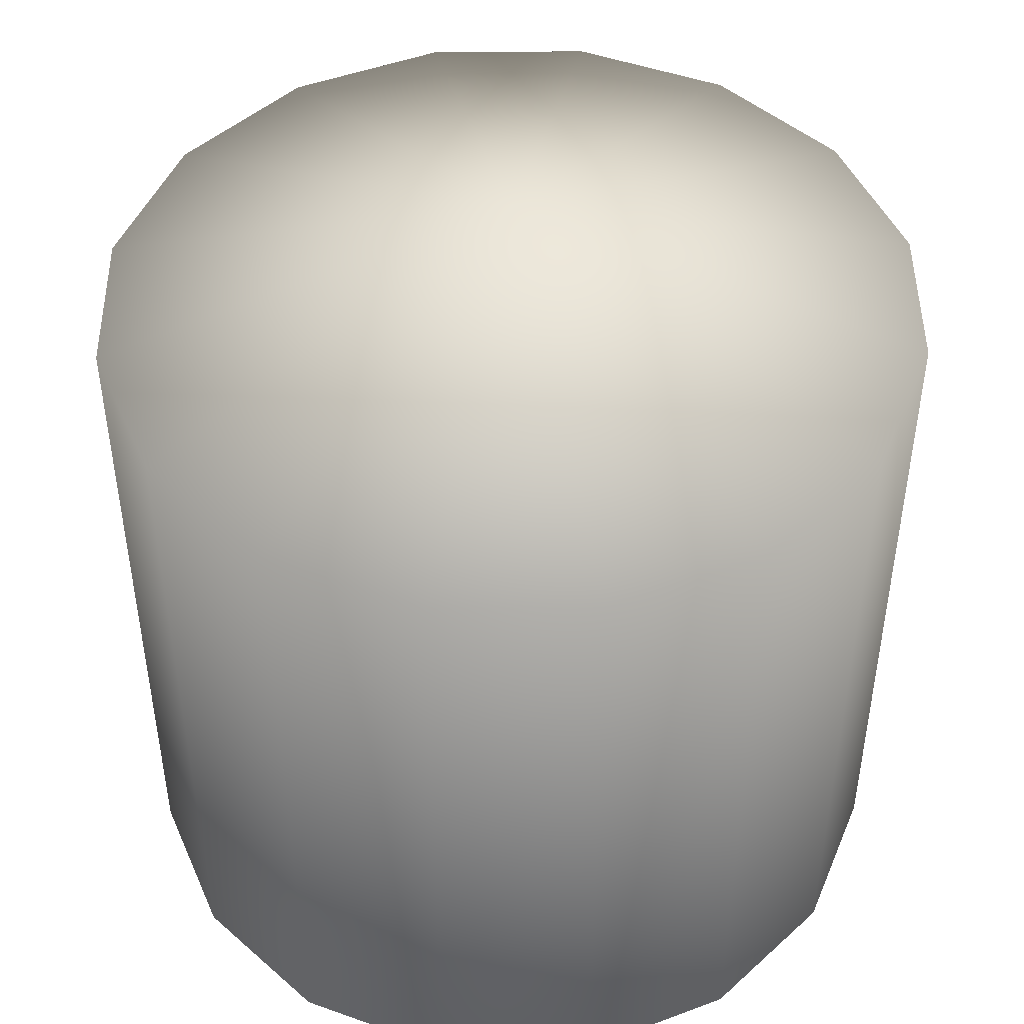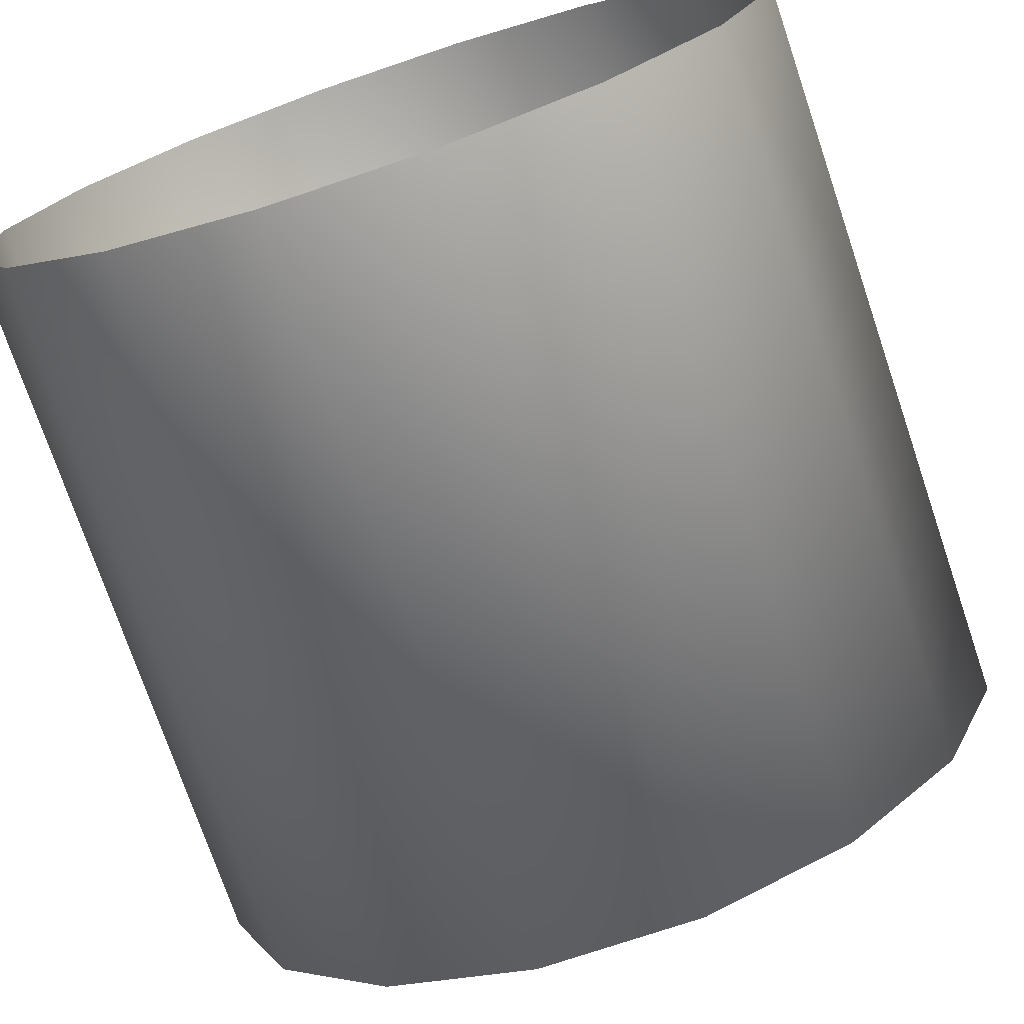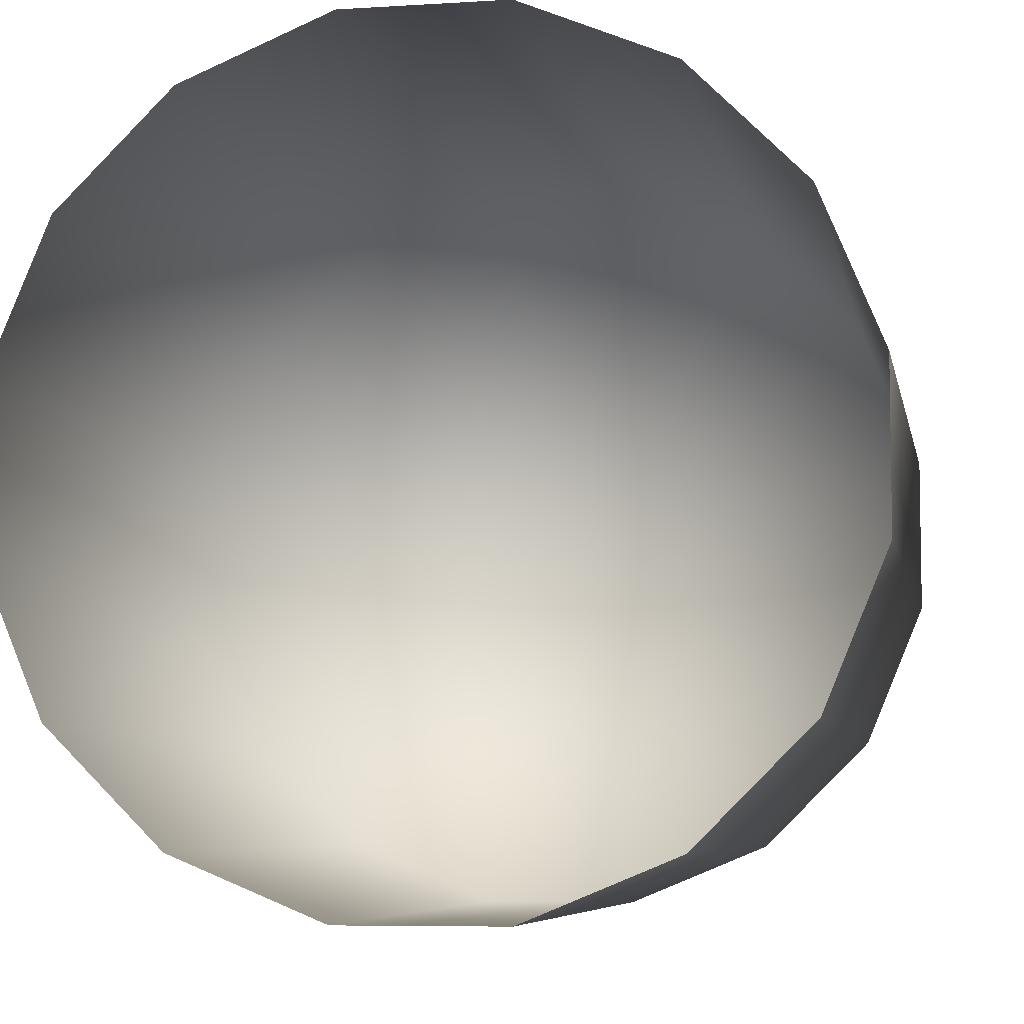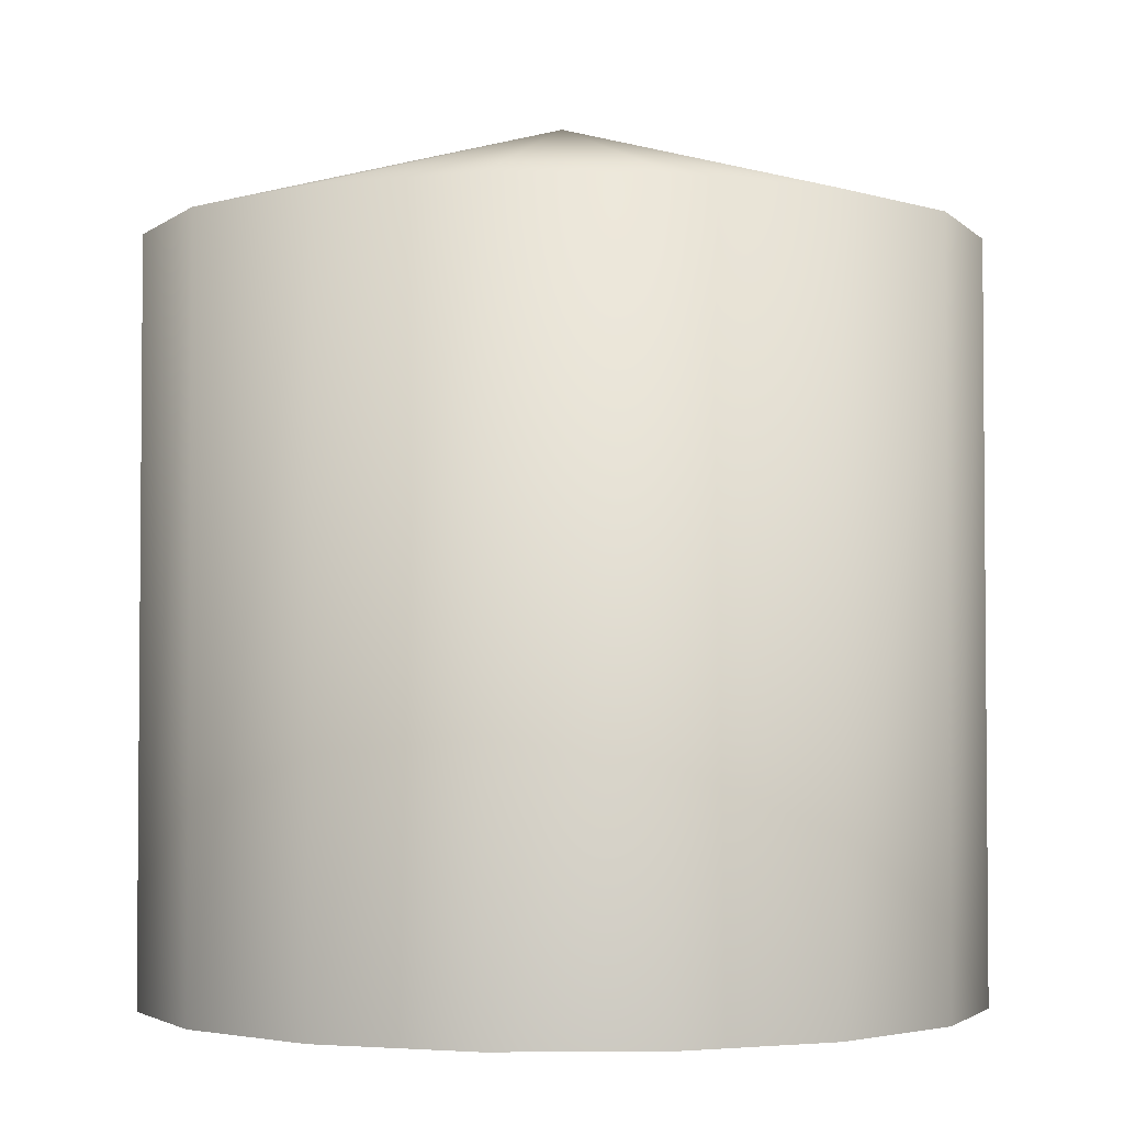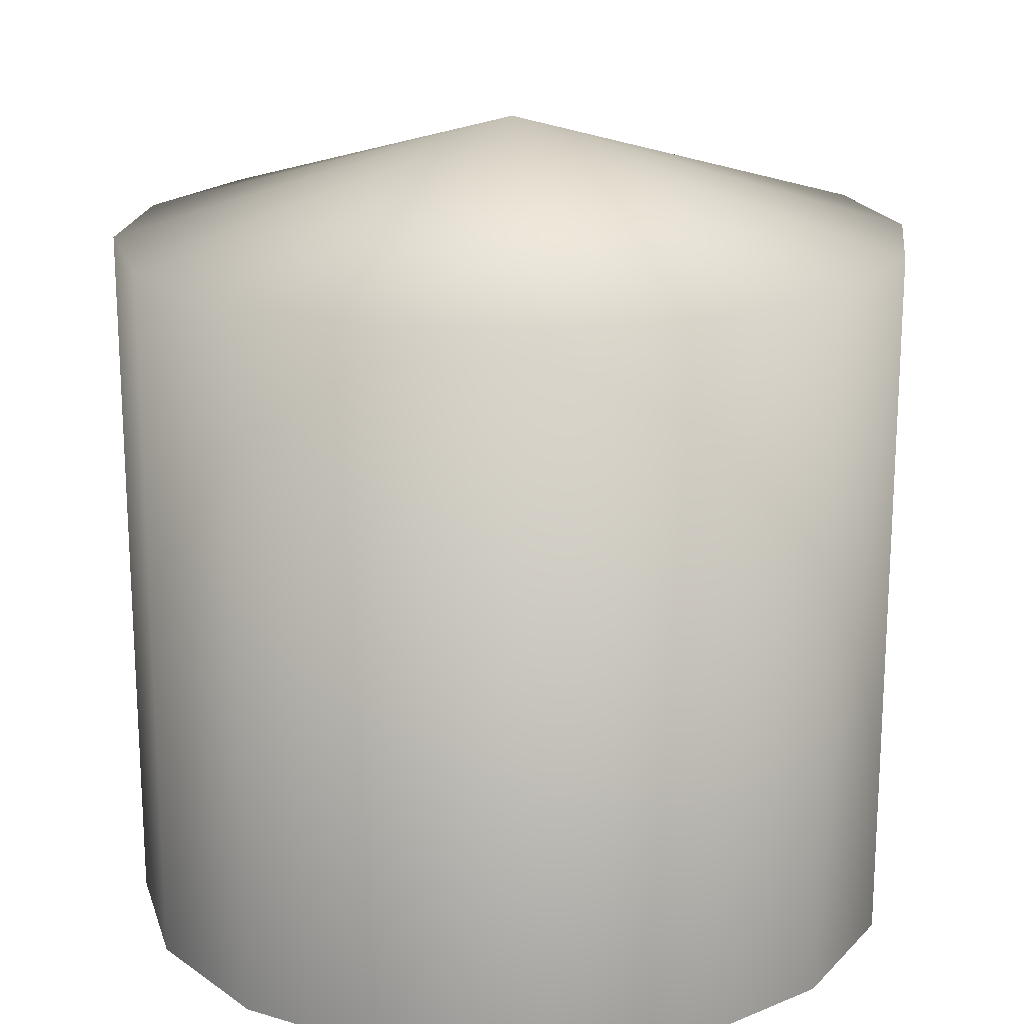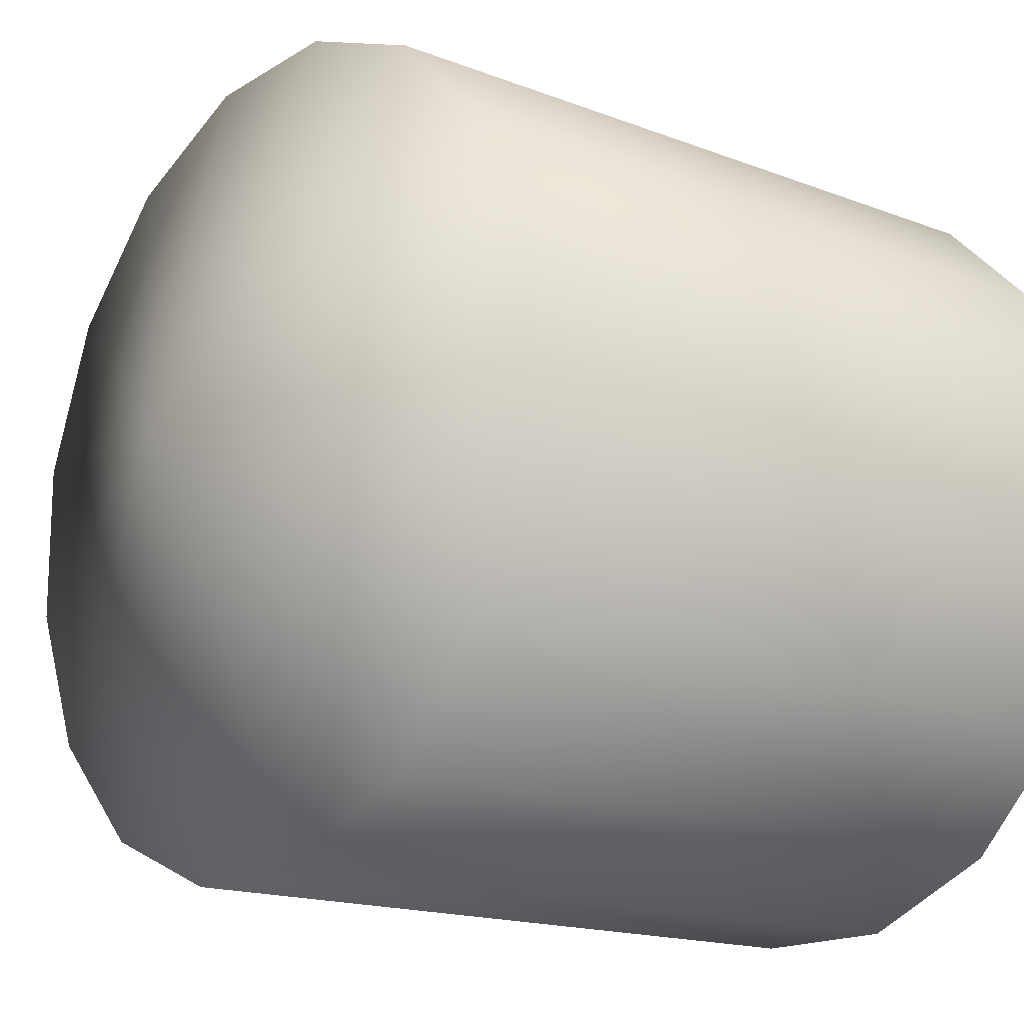
<metadata>
{"format":"obj","ext":"obj","renderer":"f3d","projection":"perspective","resolution":1024,"background":"white","views":[{"elev":47.0,"azim":-68.0,"up":"+Y"},{"elev":-74.0,"azim":18.7,"up":"+Z"},{"elev":-6.6,"azim":10.5,"up":"+Z"},{"elev":-3.0,"azim":155.6,"up":"+Y"},{"elev":18.7,"azim":-150.4,"up":"+Y"},{"elev":-16.3,"azim":-128.6,"up":"+Z"}]}
</metadata>
<code>
o LR_Button_Circle.004
v -0.03988 -0 -0.2005
v -0.1136 -0 -0.17
v -0.17 -0 -0.1136
v -0.2005 -0 -0.03988
v -0.2005 -0 0.03988
v -0.17 -0 0.1136
v -0.1136 -0 0.17
v -0.03988 -0 0.2005
v 0.03988 -0 0.2005
v 0.1136 -0 0.17
v 0.17 -0 0.1136
v 0.2005 -0 0.03988
v 0.2005 -0 -0.03988
v 0.17 -0 -0.1136
v 0.1136 -0 -0.17
v 0.03988 -0 -0.2005
v -0.03988 0.3667 -0.2005
v -0.1136 0.3667 -0.17
v -0.17 0.3667 -0.1136
v -0.2005 0.3667 -0.03988
v -0.2005 0.3667 0.03988
v -0.17 0.3667 0.1136
v -0.1136 0.3667 0.17
v -0.03988 0.3667 0.2005
v 0.03988 0.3667 0.2005
v 0.1136 0.3667 0.17
v 0.17 0.3667 0.1136
v 0.2005 0.3667 0.03988
v 0.2005 0.3667 -0.03988
v 0.17 0.3667 -0.1136
v 0.1136 0.3667 -0.17
v 0.03988 0.3667 -0.2005
v -0 0.4265 -0
f 6 23 22
f 24 7 8
f 32 1 17
f 31 14 15
f 18 1 2
f 25 8 9
f 32 15 16
f 19 2 3
f 26 9 10
f 20 3 4
f 27 10 11
f 21 4 5
f 28 11 12
f 22 5 6
f 29 12 13
f 18 33 17
f 25 33 24
f 32 33 31
f 31 33 30
f 19 33 18
f 26 33 25
f 32 17 33
f 20 33 19
f 27 33 26
f 21 33 20
f 28 33 27
f 21 22 33
f 29 33 28
f 23 33 22
f 30 33 29
f 24 33 23
f 30 13 14
f 6 7 23
f 24 23 7
f 32 16 1
f 31 30 14
f 18 17 1
f 25 24 8
f 32 31 15
f 19 18 2
f 26 25 9
f 20 19 3
f 27 26 10
f 21 20 4
f 28 27 11
f 22 21 5
f 29 28 12
f 30 29 13

</code>
